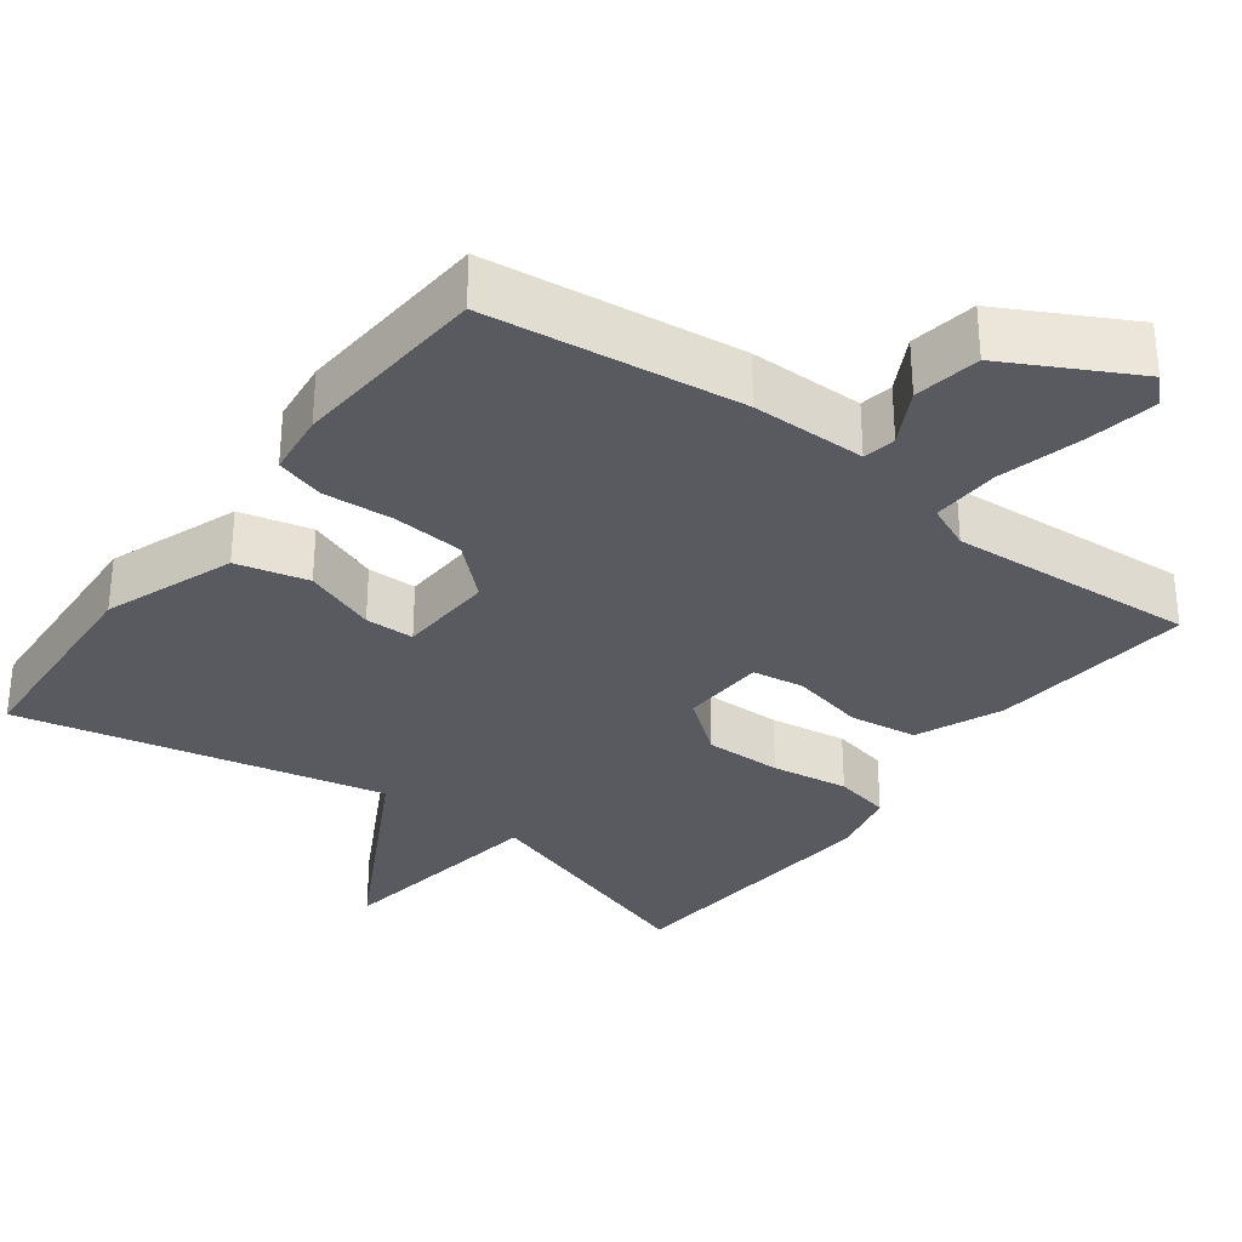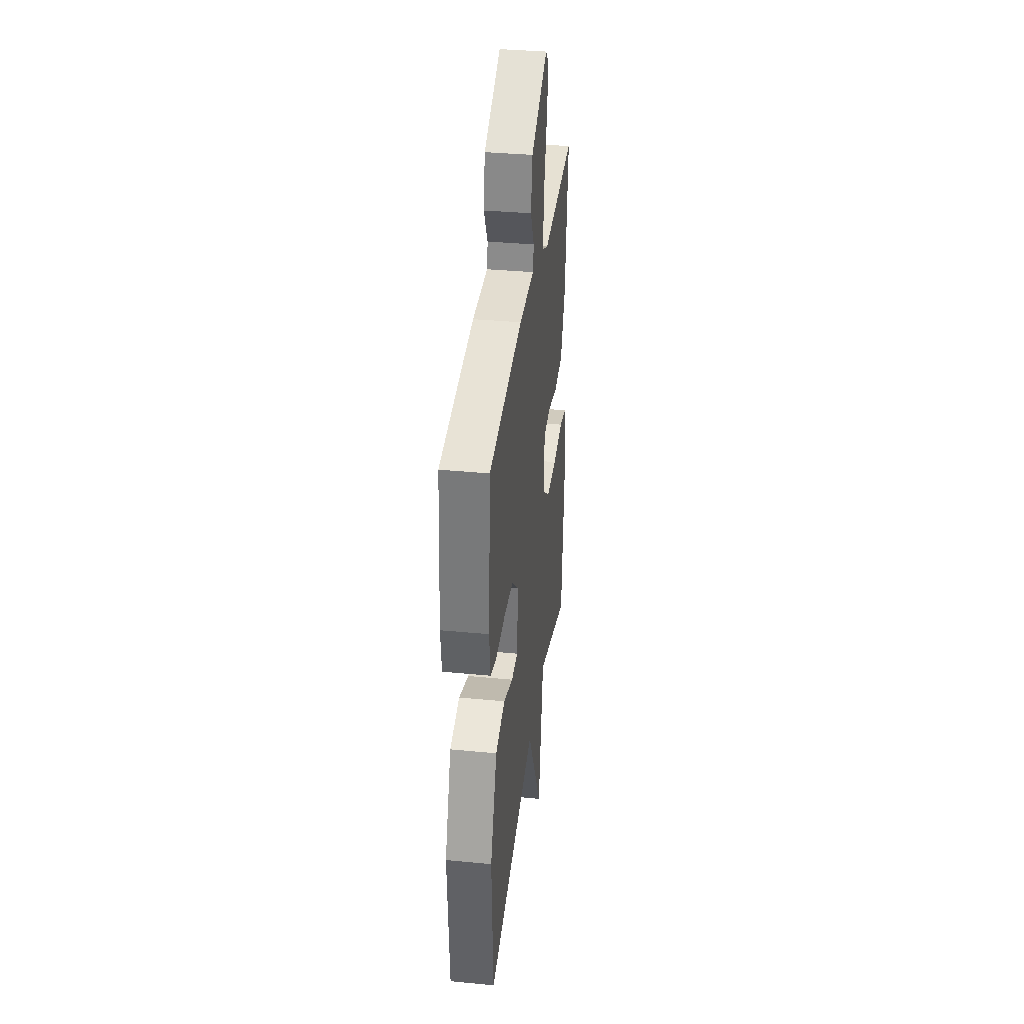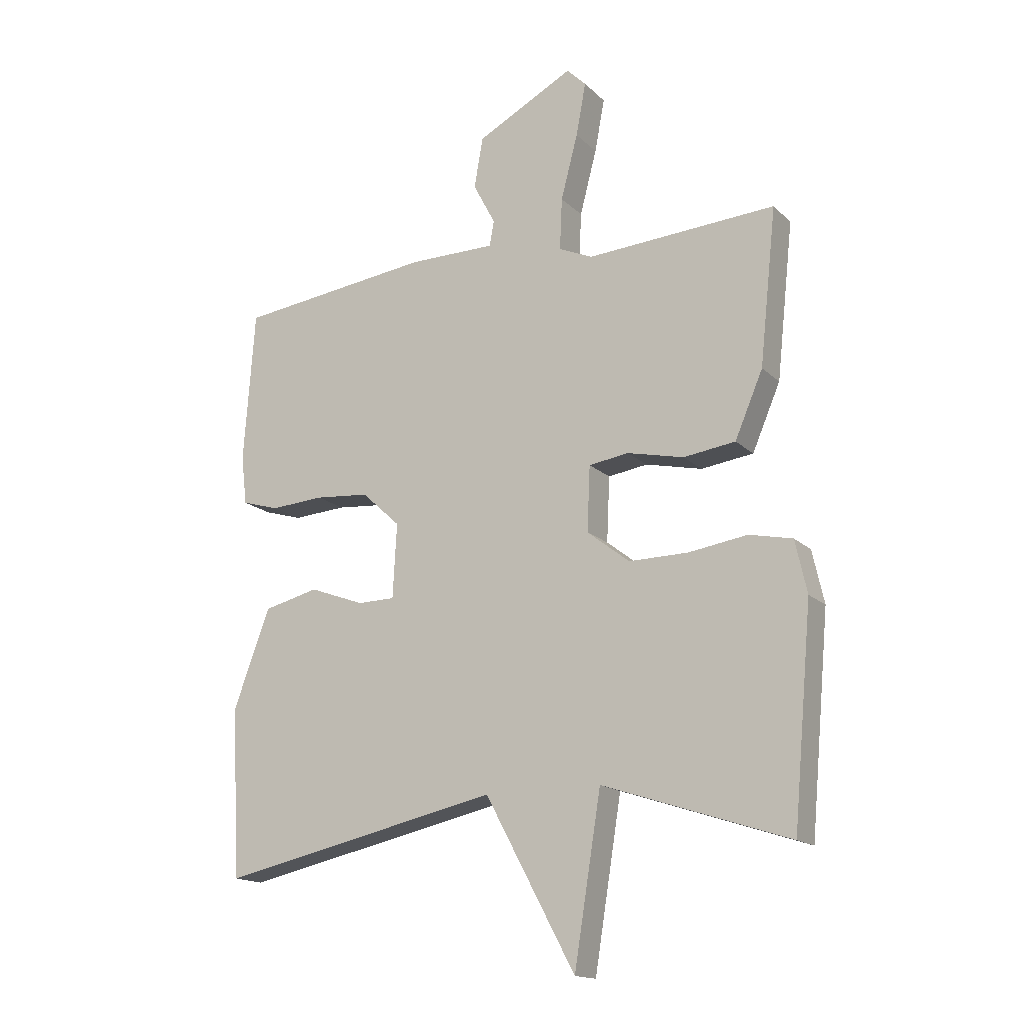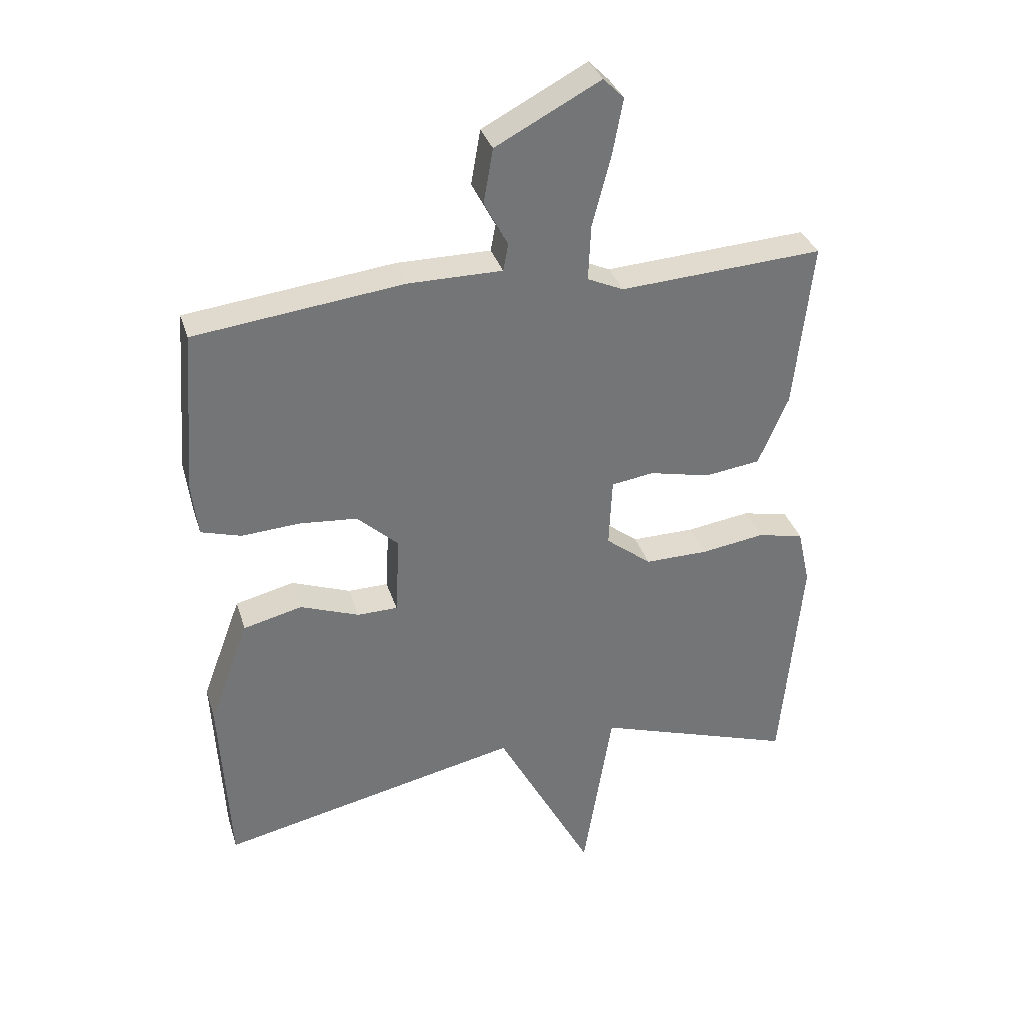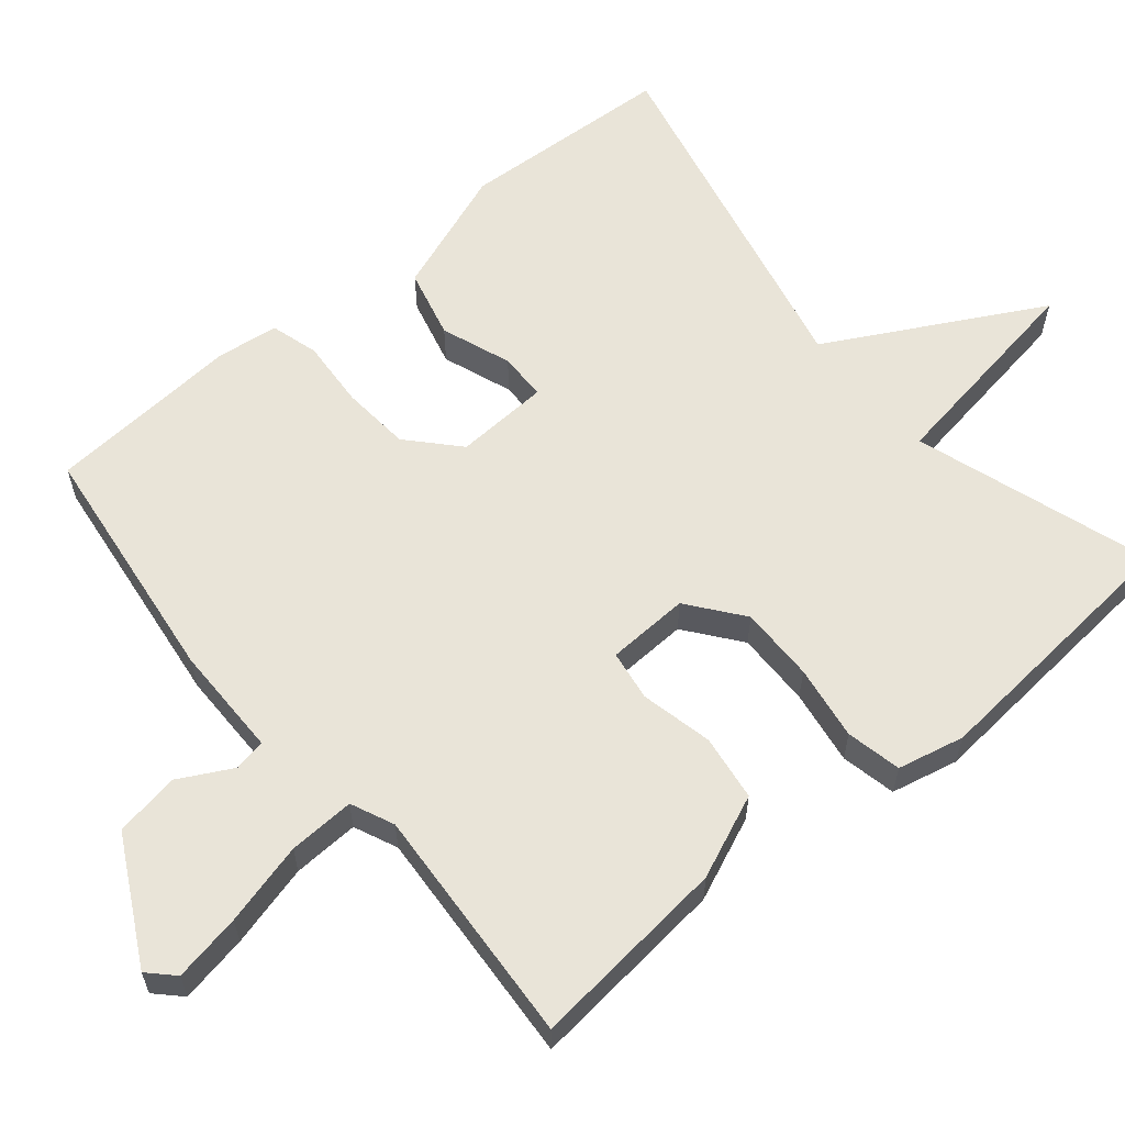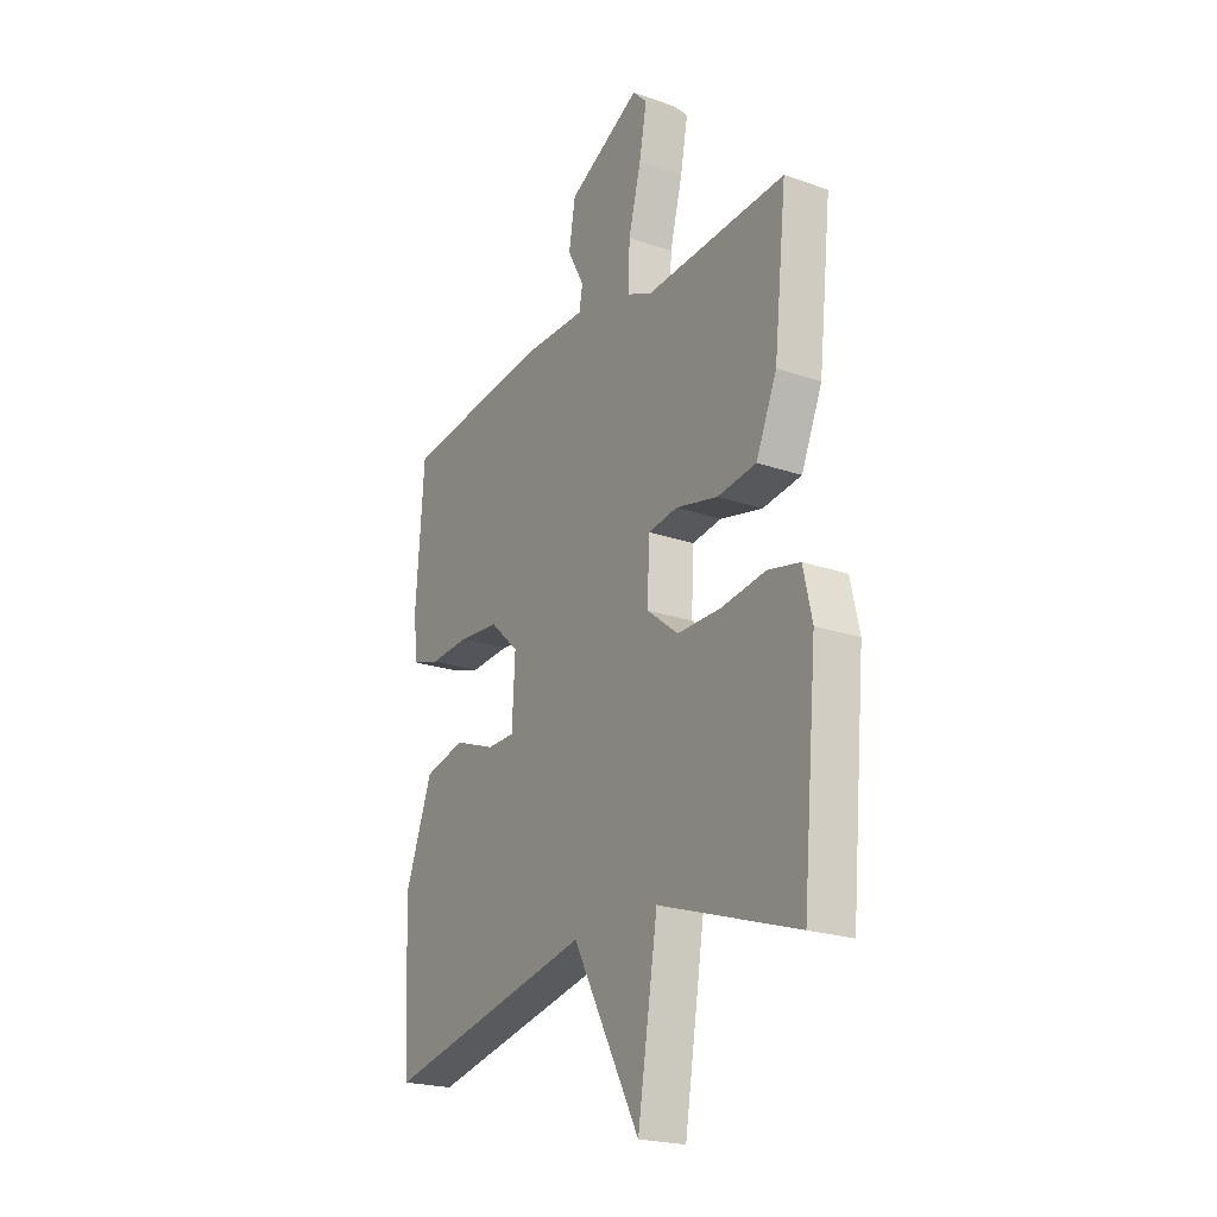
<metadata>
{"format":"obj","ext":"obj","renderer":"f3d","projection":"perspective","resolution":1024,"background":"white","views":[{"elev":-31.9,"azim":-36.6,"up":"+Y"},{"elev":35.5,"azim":-82.7,"up":"+Z"},{"elev":-16.1,"azim":29.1,"up":"+Z"},{"elev":33.7,"azim":-16.2,"up":"+Z"},{"elev":60.4,"azim":50.4,"up":"+Y"},{"elev":-22.0,"azim":58.7,"up":"+Z"}]}
</metadata>
<code>
v -0.5 0.07 -0.5
v -0.516 0.07 -0.213
v -0.453 0.07 -0.043
v -0.359 0.07 -0.02
v -0.265 0.07 -0.055
v -0.201 0.07 -0.054
v -0.194 0.07 0.073
v -0.26 0.07 0.134
v -0.353 0.07 0.142
v -0.445 0.07 0.136
v -0.509 0.07 0.155
v -0.519 0.07 0.239
v -0.5 0.07 0.5
v -0.167 0.07 0.54
v -0.017 0.07 0.54
v -0.009 0.07 0.583
v -0.047 0.07 0.655
v -0.032 0.07 0.742
v 0.135 0.07 0.83
v 0.168 0.07 0.797
v 0.151 0.07 0.706
v 0.122 0.07 0.595
v 0.118 0.07 0.506
v 0.176 0.07 0.48
v 0.5 0.07 0.5
v 0.471 0.07 0.233
v 0.423 0.07 0.121
v 0.334 0.07 0.109
v 0.237 0.07 0.131
v 0.169 0.07 0.121
v 0.164 0.07 0.01
v 0.237 0.07 -0.047
v 0.338 0.07 -0.046
v 0.439 0.07 -0.031
v 0.513 0.07 -0.047
v 0.533 0.07 -0.137
v 0.5 0.07 -0.5
v 0.181 0.07 -0.395
v 0.135 0.07 -0.681
v -0.019 0.07 -0.395
v -0.5 0 -0.5
v -0.516 0 -0.213
v -0.453 0 -0.043
v -0.359 0 -0.02
v -0.265 0 -0.055
v -0.201 0 -0.054
v -0.194 0 0.073
v -0.26 0 0.134
v -0.353 0 0.142
v -0.445 0 0.136
v -0.509 0 0.155
v -0.519 0 0.239
v -0.5 0 0.5
v -0.167 0 0.54
v -0.017 0 0.54
v -0.009 0 0.583
v -0.047 0 0.655
v -0.032 0 0.742
v 0.135 0 0.83
v 0.168 0 0.797
v 0.151 0 0.706
v 0.122 0 0.595
v 0.118 0 0.506
v 0.176 0 0.48
v 0.5 0 0.5
v 0.471 0 0.233
v 0.423 0 0.121
v 0.334 0 0.109
v 0.237 0 0.131
v 0.169 0 0.121
v 0.164 0 0.01
v 0.237 0 -0.047
v 0.338 0 -0.046
v 0.439 0 -0.031
v 0.513 0 -0.047
v 0.533 0 -0.137
v 0.5 0 -0.5
v 0.181 0 -0.395
v 0.135 0 -0.681
v -0.019 0 -0.395
f 38 39 40
f 36 37 38
f 35 36 38
f 34 35 38
f 33 34 38
f 32 33 38 40
f 40 1 2
f 32 40 2
f 31 32 2
f 27 28 29
f 26 27 29
f 25 26 29
f 24 25 29
f 23 24 29 30
f 20 21 22
f 19 20 22
f 18 19 22
f 17 18 22
f 16 17 22
f 15 16 22 23
f 14 15 23
f 13 14 23
f 12 13 23
f 11 12 23
f 10 11 23
f 9 10 23
f 8 9 23 30
f 2 3 4 5
f 2 5 6
f 31 2 6
f 7 8 30 31
f 6 7 31
f 80 79 78
f 78 77 76
f 78 76 75
f 78 75 74
f 78 74 73
f 80 78 73 72
f 42 41 80
f 42 80 72
f 42 72 71
f 69 68 67
f 69 67 66
f 69 66 65
f 69 65 64
f 70 69 64 63
f 62 61 60
f 62 60 59
f 62 59 58
f 62 58 57
f 62 57 56
f 63 62 56 55
f 63 55 54
f 63 54 53
f 63 53 52
f 63 52 51
f 63 51 50
f 63 50 49
f 70 63 49 48
f 45 44 43 42
f 46 45 42
f 46 42 71
f 71 70 48 47
f 71 47 46
f 1 41 42 2
f 2 42 43 3
f 3 43 44 4
f 4 44 45 5
f 5 45 46 6
f 6 46 47 7
f 7 47 48 8
f 8 48 49 9
f 9 49 50 10
f 10 50 51 11
f 11 51 52 12
f 12 52 53 13
f 13 53 54 14
f 14 54 55 15
f 15 55 56 16
f 16 56 57 17
f 17 57 58 18
f 18 58 59 19
f 19 59 60 20
f 20 60 61 21
f 21 61 62 22
f 22 62 63 23
f 23 63 64 24
f 24 64 65 25
f 25 65 66 26
f 26 66 67 27
f 27 67 68 28
f 28 68 69 29
f 29 69 70 30
f 30 70 71 31
f 31 71 72 32
f 32 72 73 33
f 33 73 74 34
f 34 74 75 35
f 35 75 76 36
f 36 76 77 37
f 37 77 78 38
f 38 78 79 39
f 39 79 80 40
f 40 80 41 1

</code>
